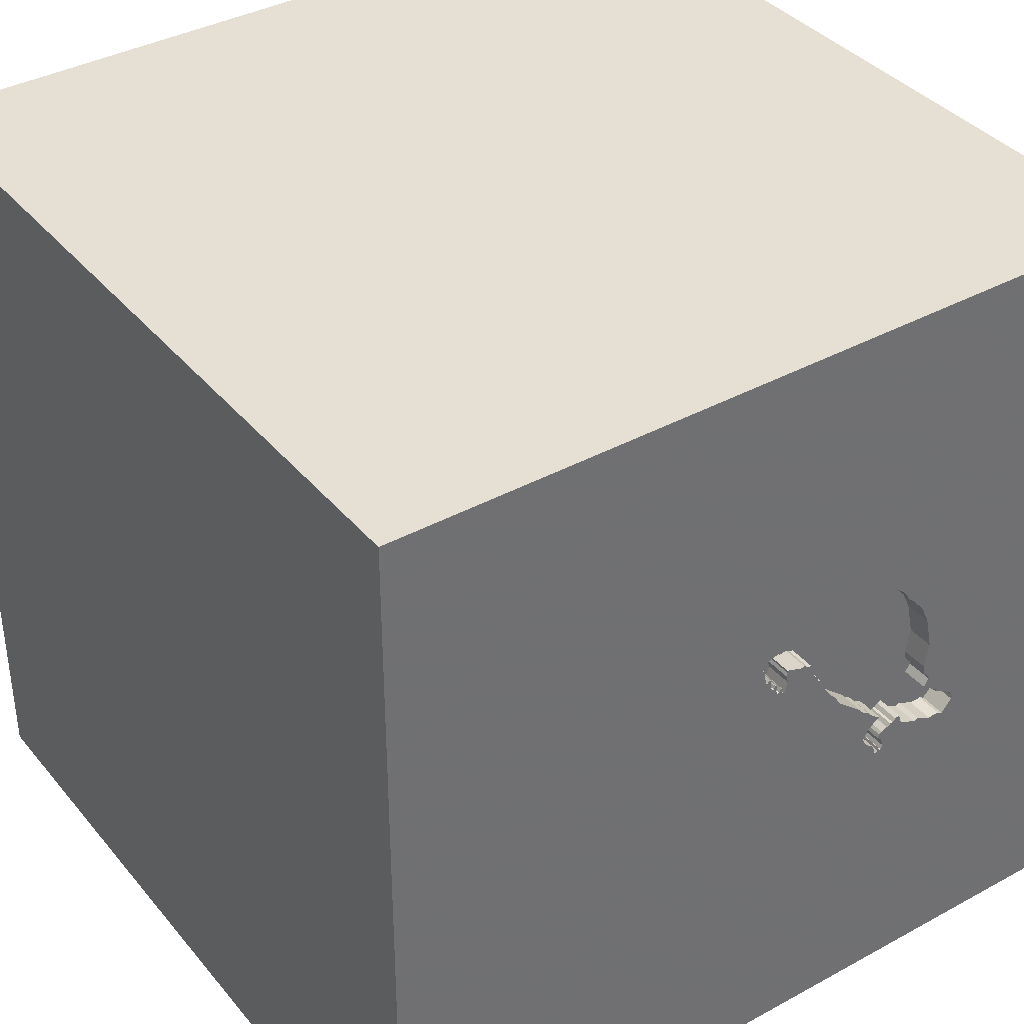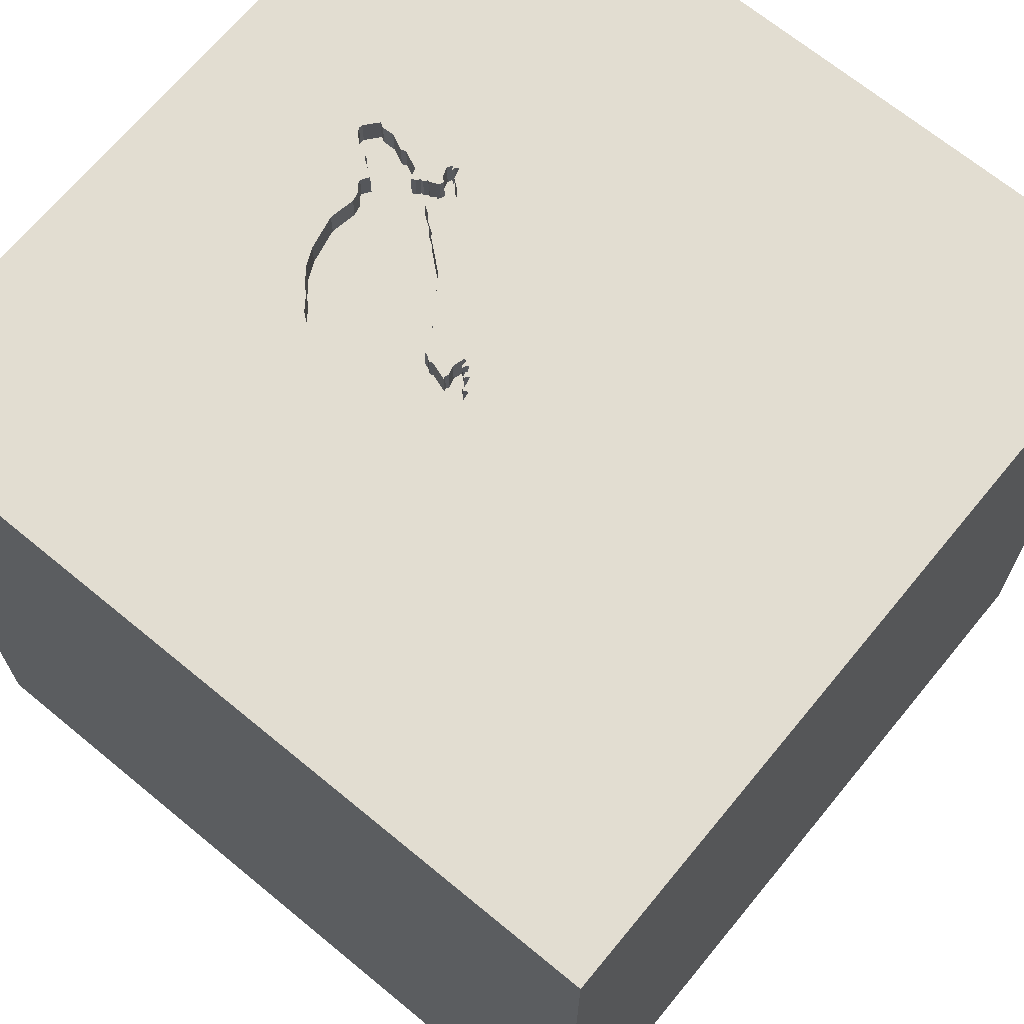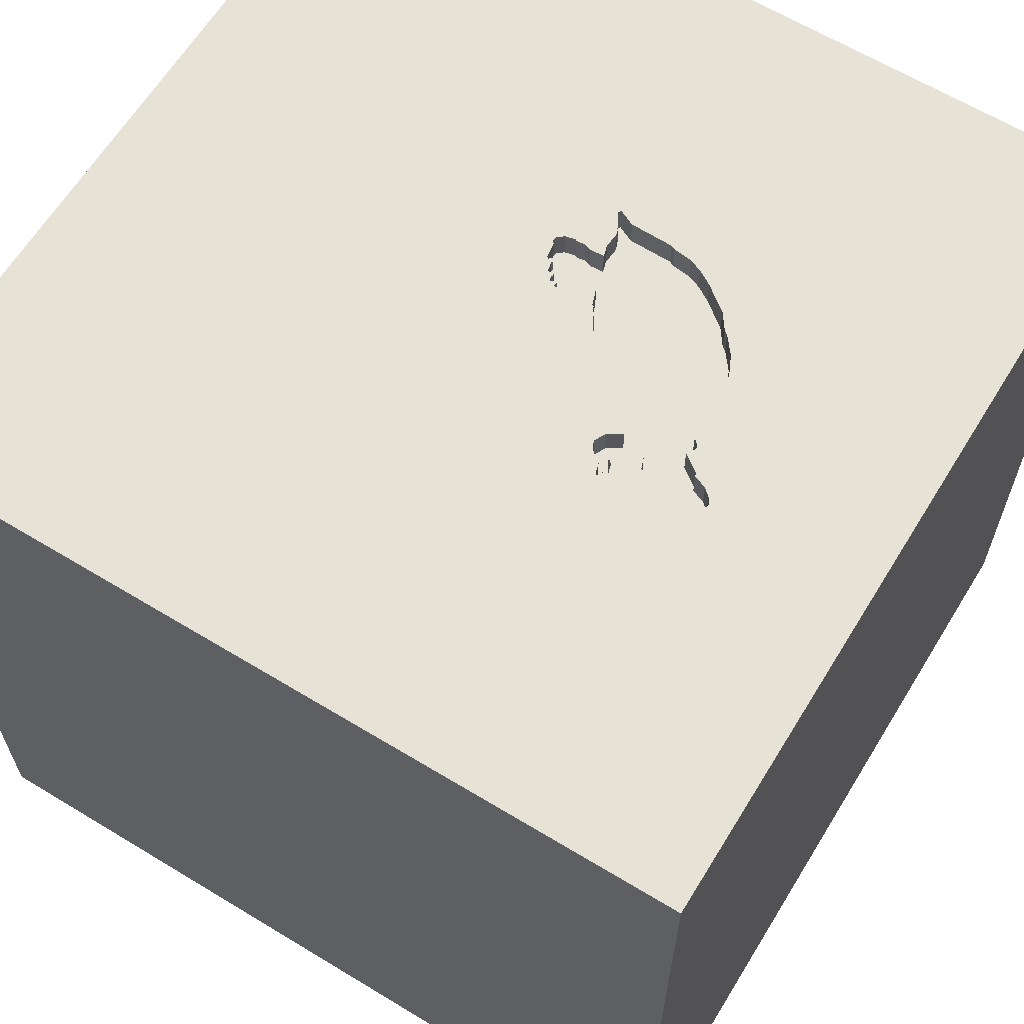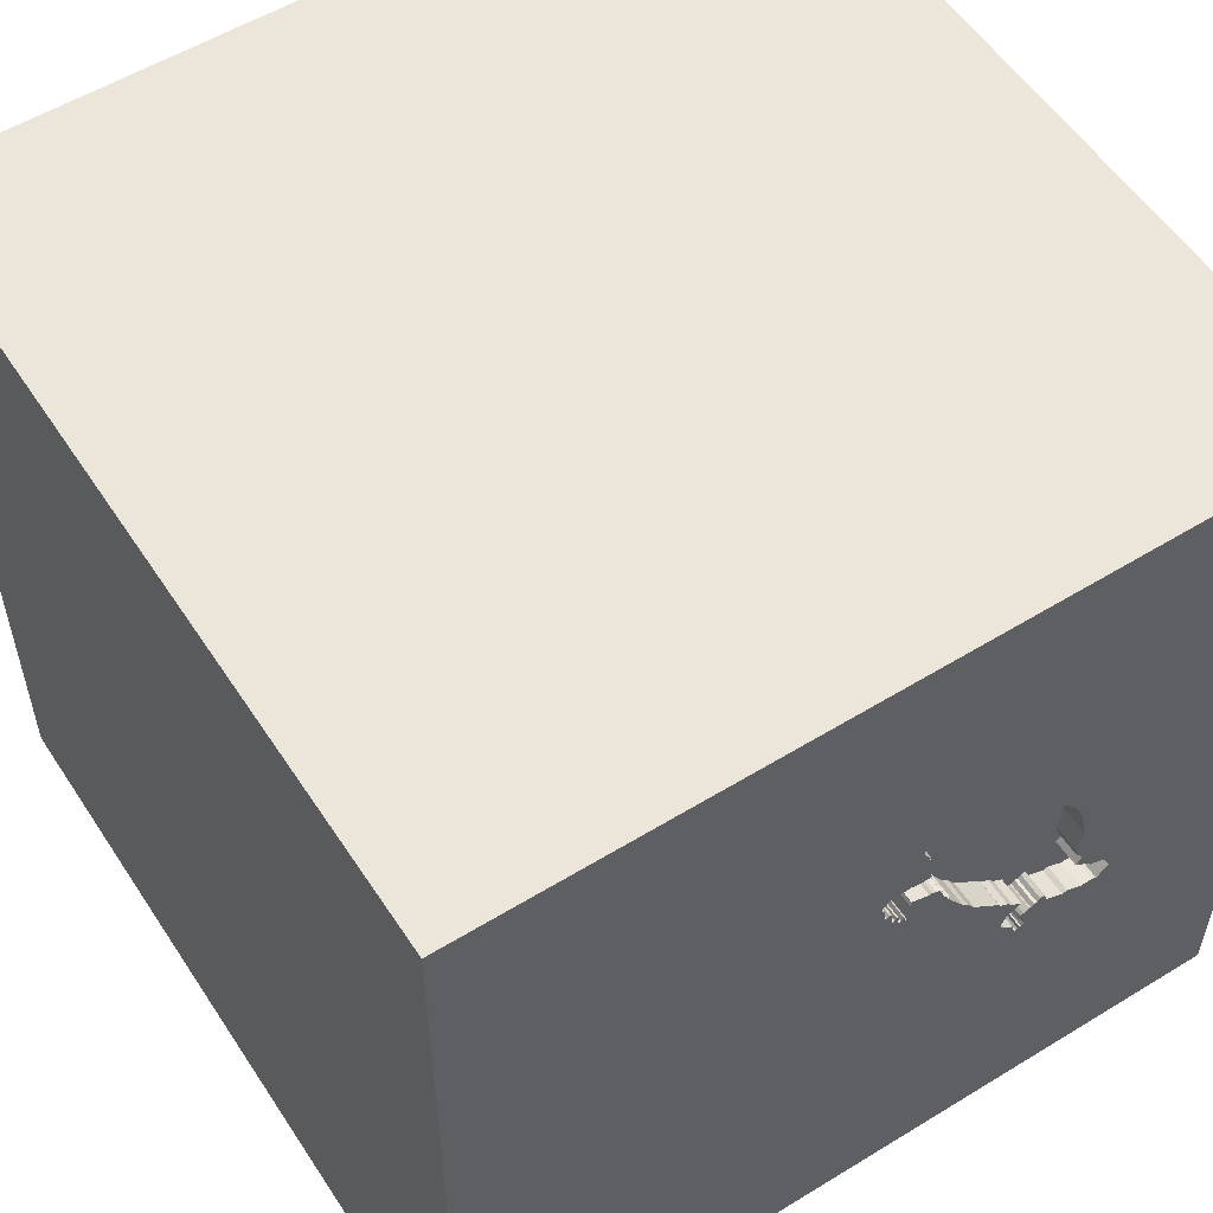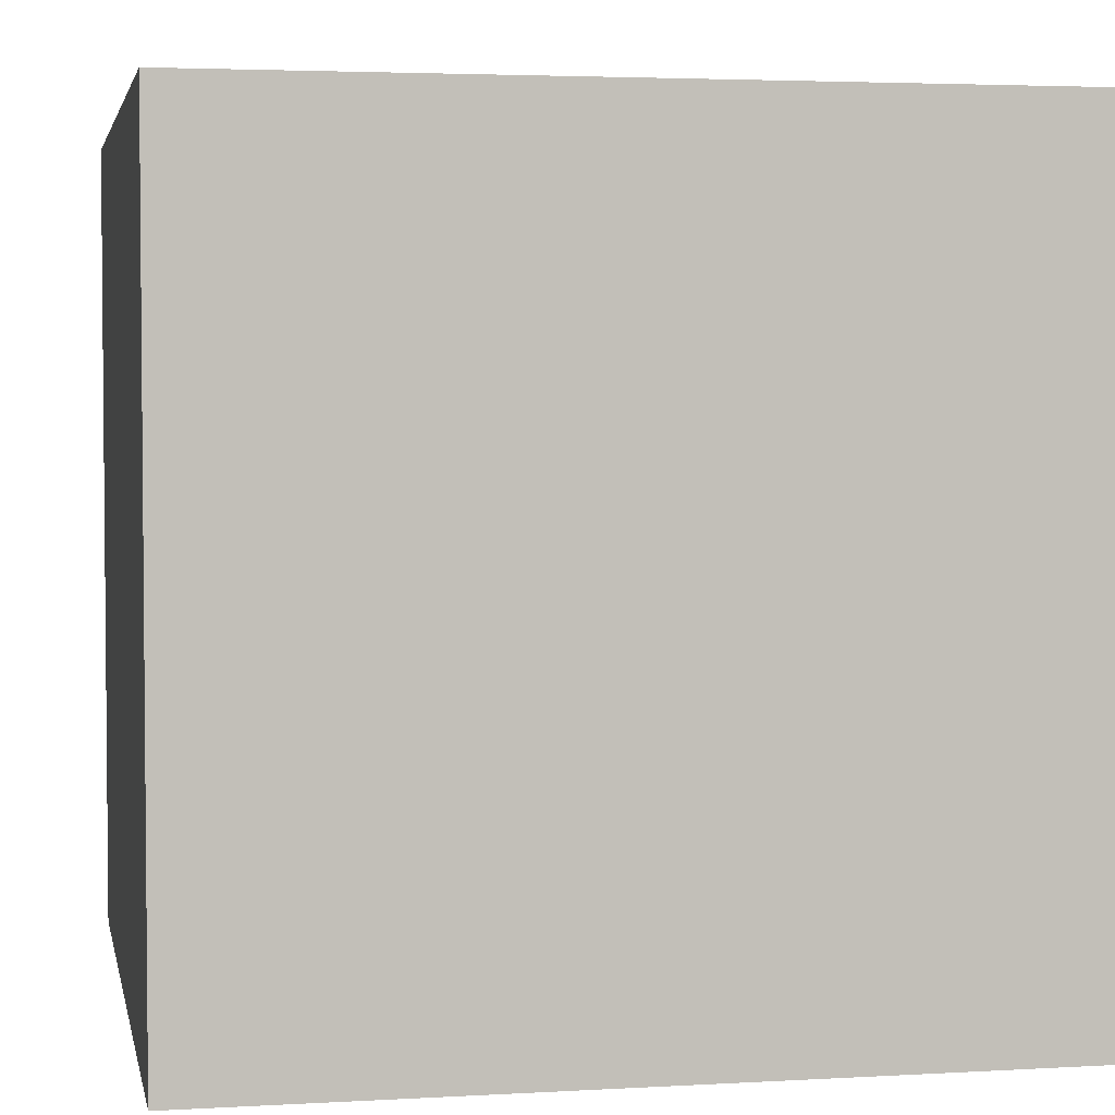
<metadata>
{"format":"obj","ext":"obj","renderer":"f3d","projection":"perspective","resolution":1024,"background":"white","views":[{"elev":37.9,"azim":145.2,"up":"+Z"},{"elev":68.5,"azim":39.5,"up":"+Y"},{"elev":63.5,"azim":-148.5,"up":"+Y"},{"elev":55.4,"azim":147.2,"up":"+Z"},{"elev":3.5,"azim":-11.0,"up":"+Z"}]}
</metadata>
<code>
o turtle_116
v -0.7308 1.5 0.1523
v -0.7308 1.4 0.1523
v -0.01951 1.5 0.2158
v -0.1051 1.5 0.3266
v -0.4549 1.5 0.4463
v -0.2407 1.5 0.1119
v -0.04804 1.5 0.3312
v -0.04804 1.4 0.3312
v -0.04075 1.5 0.1951
v -0.04075 1.4 0.1951
v -0.6771 -0 1.5
v -1.5 -1.5 -1.5
v -0.409 1.5 0.4645
v -0.409 1.4 0.4645
v -0.1565 1.5 0.2171
v -0.08341 1.5 0.1398
v -0.08341 1.4 0.1398
v -0.6998 1.5 0.2186
v -0.6998 1.4 0.2186
v -0.5456 1.5 -0.3832
v -0.5456 1.4 -0.3832
v -0.4552 1.5 -0.1308
v -0.1998 1.5 0.2013
v -0.2193 1.5 0.1465
v -0.5615 1.5 -0.3658
v -0.5615 1.4 -0.3658
v -0.8003 1.5 -0.3427
v -0.7217 1.5 -0.3202
v -0.06064 1.5 0.1546
v -0.2702 -0.2865 -1.5
v 0.1562 0.4687 1.5
v 0.4948 -1.5 -0.1953
v 0.01721 1.5 0.3088
v 0.2604 1.5 0.05208
v 1.5 1.5 -1.5
v -0.5671 1.5 -0.3786
v -0.5671 1.4 -0.3786
v -0.1114 1.5 0.4932
v -0.1114 1.4 0.4932
v -0.03501 1.5 0.1827
v -0.03501 1.4 0.1827
v -0.1051 1.4 0.3266
v -0.8639 1.5 -0.3515
v -0.8449 1.5 -0.3415
v -0.8449 1.4 -0.3415
v -0.5675 1.5 -0.2889
v -0.5675 1.4 -0.2889
v -0.4859 1.5 -0.3007
v -0.116 1.5 0.511
v -0.116 1.4 0.511
v -0.3201 1.5 0.002776
v -0.3201 1.4 0.002777
v -0.1357 1.5 0.4452
v -0.1357 1.4 0.4452
v 0 -0 1.5
v 0 -0.4688 1.5
v -0.1562 -1.5 0.02604
v -0.2474 -1.5 0.4948
v -0.1302 1.5 -0.05208
v -0.1183 1.5 0.2299
v 1.5 1.5 1.5
v -0.631 1.5 -0.2585
v -0.7453 1.5 -0.08588
v -0.1483 1.5 0.4255
v -0.1483 1.4 0.4255
v -0.09242 1.5 0.2286
v -0.09242 1.4 0.2286
v -0.04422 1.5 0.336
v -0.5943 1.5 -0.2831
v -0.2455 1.5 0.1157
v -0.2455 1.4 0.1157
v 0.01205 1.5 0.2847
v 0.01205 1.4 0.2847
v 1.5 -1.5 -1.5
v 1.5 -1.5 1.5
v -0.155 1.5 0.3289
v -0.155 1.4 0.3289
v -0.08076 1.5 0.3354
v -0.09624 1.5 0.1846
v -0.09624 1.4 0.1846
v -0.7259 1.5 -0.3222
v -0.7259 1.4 -0.3222
v -0.8662 1.5 -0.2445
v -0.8662 1.4 -0.2445
v -0.8003 1.4 -0.3427
v -0.8202 1.5 -0.2263
v -0.8202 1.4 -0.2263
v -0.1416 1.5 0.4437
v -0.1416 1.4 0.4437
v -0.5508 1.5 -0.2112
v -0.5508 1.4 -0.2112
v -0.904 1.4 -0.3037
v 0.002681 1.5 0.2279
v 0.002681 1.4 0.2279
v -0.07365 1.5 0.1461
v -0.06849 1.5 0.1702
v -0.06849 1.4 0.1702
v -0.1667 1.5 0.2221
v -0.1667 1.4 0.2221
v -0.1723 1.5 0.4839
v -0.2989 1.5 0.02345
v -0.7493 1.5 -0.1043
v -0.3271 1.5 0.4806
v -0.1835 1.5 0.2089
v -0.1835 1.4 0.2089
v -0.5724 1.5 -0.3775
v -0.5724 1.4 -0.3775
v -0.5013 1.5 -0.3199
v -0.5012 1.4 -0.3199
v -0.6539 1.5 0.276
v -0.6539 1.4 0.276
v -0.515 1.5 -0.188
v -0.05261 1.5 0.1528
v -0.05261 1.4 0.1528
v -0.612 1.5 -0.6576
v -0.5585 1.5 -0.3777
v -1.5 -0.6771 -0
v -1.5 1.5 1.5
v -1.5 1.5 -1.5
v -1.5 0.01302 0.07812
v -1.5 -0.2083 -0.4557
v -1.5 -1.5 1.5
v -0.4552 1.4 -0.1308
v -0.0507 1.5 0.1748
v -0.0507 1.4 0.1748
v -0.5701 1.5 -0.3275
v -0.755 1.5 -0.1703
v -0.755 1.4 -0.1703
v -0.003824 1.5 0.2236
v -0.003824 1.4 0.2236
v -0.5713 1.5 -0.2937
v -0.5713 1.4 -0.2937
v -0.6178 1.5 0.3161
v -0.5559 1.5 -0.3068
v -0.3492 1.5 -0.04143
v -0.08076 1.4 0.3354
v -0.04726 1.5 0.1909
v -0.637 1.5 0.2892
v -0.637 1.4 0.2892
v -0.2615 1.5 0.482
v -0.02315 1.5 0.225
v -0.4819 1.5 -0.282
v -0.4819 1.4 -0.282
v -0.515 1.4 -0.188
v -0.5063 1.5 0.4153
v -0.5063 1.4 0.4153
v -0.774 1.5 -0.141
v -0.1091 1.5 0.504
v -0.1091 1.4 0.504
v -0.04591 1.5 0.171
v -0.04591 1.4 0.171
v -0.1723 1.4 0.4839
v -0.475 1.5 -0.1505
v -0.1405 1.5 0.449
v -0.1405 1.4 0.449
v -0.6086 1.5 -0.2717
v -0.6086 1.4 -0.2717
v -0.09013 1.5 0.2393
v -0.09013 1.4 0.2393
v -0.9065 1.5 -0.2891
v -0.8939 1.5 -0.2694
v -0.8939 1.4 -0.2694
v -0.3492 1.4 -0.04143
v -0.631 1.4 -0.2585
v -0.9065 1.4 -0.2891
v 1.5 -0.05758 0.1611
v -0.774 1.4 -0.141
v -0.01951 1.4 0.2158
v -0.02697 1.5 0.181
v -0.02697 1.4 0.181
v -0.1437 1.5 0.3685
v -0.1437 1.4 0.3685
v -0.904 1.5 -0.3037
v -0.5803 1.5 -0.3618
v -0.6605 1.5 -0.2914
v -0.6605 1.4 -0.2914
v -0.5349 1.5 -0.3463
v -0.006712 1.5 0.3279
v -0.006711 1.4 0.3279
v -0.2193 1.4 0.1465
v -0.818 1.5 -0.2156
v -0.818 1.4 -0.2156
v 0.01855 1.5 0.2889
v 0.01855 1.4 0.2889
v -0.7441 1.5 -0.3155
v -0.7577 1.5 0.02644
v -0.7577 1.4 0.02644
v -0.07557 1.5 0.1634
v -0.5585 1.4 -0.3777
v -0.5256 1.5 -0.2266
v -0.01282 1.5 0.234
v -0.01282 1.4 0.234
v -0.4941 1.5 -0.311
v -0.591 1.5 -0.281
v -0.591 1.4 -0.281
v -0.6199 1.5 -0.2721
v -0.2989 1.4 0.02345
v -0.08668 1.5 0.2162
v -0.08668 1.4 0.2162
v -0.198 1.5 0.2064
v -0.198 1.4 0.2064
v -0.5013 1.5 -0.2414
v -0.5013 1.4 -0.2414
v -0.2252 1.5 0.145
v -0.2252 1.4 0.145
v -0.5533 1.5 -0.3143
v -0.07365 1.4 0.1461
v -0.7493 1.4 -0.1043
v -0.2308 1.5 0.1321
v -0.145 1.5 0.4346
v -0.1479 1.5 0.3538
v -0.5975 1.5 -0.2853
v -0.5975 1.4 -0.2853
v -0.5803 1.4 -0.3618
v -0.3271 1.4 0.4806
v -0.5349 1.4 -0.3463
v -0.04726 1.4 0.1909
v -0.6199 1.4 -0.2721
v -0.2363 1.5 0.1193
v -0.2363 1.4 0.1193
v -0.597 1.5 0.3451
v -0.597 1.4 0.3451
v -0.7711 1.5 -0.1276
v -0.7412 1.5 -0.06675
v -0.7412 1.4 -0.06675
v -0.6465 1.5 -0.2523
v -0.6465 1.4 -0.2523
v -0.04422 1.4 0.336
v -0.000571 1.5 0.2258
v -0.4601 1.5 -0.1409
v -0.4601 1.4 -0.1409
v -0.5585 1.5 -0.2992
v -0.5585 1.4 -0.2992
v -0.7711 1.4 -0.1276
v -0.3427 1.5 0.4727
v -0.3427 1.4 0.4727
v -0.1565 1.4 0.2171
v -0.5516 1.5 -0.3847
v -0.5516 1.4 -0.3847
v -0.4859 1.4 -0.3007
v -0.07557 1.4 0.1634
v 0.01721 1.4 0.3088
v -0.02315 1.4 0.225
v -0.5533 1.4 -0.3143
v -0.06064 1.4 0.1546
v -0.5701 1.4 -0.3275
v -0.4549 1.4 0.4463
v -0.7441 1.4 -0.3155
v -0.8639 1.4 -0.3515
v -0.2407 1.4 0.1119
v -0.4927 1.5 -0.162
v -0.4927 1.4 -0.162
f 122 117 12
f 75 56 122
f 122 12 58
f 11 118 122
f 118 120 122
f 120 117 122
f 58 75 122
f 122 55 11
f 12 57 58
f 56 55 122
f 117 121 12
f 120 121 117
f 55 118 11
f 57 75 58
f 75 55 56
f 55 31 118
f 57 32 75
f 75 61 55
f 120 119 121
f 12 32 57
f 118 119 120
f 61 31 55
f 31 61 118
f 121 119 12
f 12 74 32
f 118 145 221
f 221 133 118
f 118 5 145
f 30 12 119
f 103 118 61
f 13 5 118
f 118 103 235
f 118 235 13
f 118 133 138
f 118 138 110
f 74 75 32
f 18 1 118
f 118 110 18
f 171 64 210
f 4 211 171
f 210 88 53
f 4 171 210
f 140 103 61
f 4 210 53
f 100 140 61
f 53 154 38
f 49 100 61
f 4 53 38
f 148 49 61
f 61 4 38
f 38 148 61
f 118 1 186
f 224 63 118
f 118 186 224
f 4 76 211
f 61 33 178
f 68 7 78
f 61 178 68
f 78 4 61
f 68 78 61
f 118 63 102
f 141 191 129
f 34 141 129
f 129 229 93
f 93 72 183
f 34 129 93
f 183 33 34
f 34 93 183
f 147 127 181
f 118 102 223
f 118 223 147
f 181 86 118
f 118 147 181
f 173 119 118
f 60 158 66
f 3 141 34
f 59 60 66
f 66 198 79
f 169 3 34
f 40 169 34
f 59 66 79
f 59 79 16
f 137 9 40
f 34 59 16
f 34 16 95
f 124 137 40
f 124 40 34
f 150 124 34
f 188 96 29
f 113 150 34
f 95 188 29
f 29 113 34
f 34 95 29
f 118 86 83
f 160 173 118
f 118 83 161
f 118 161 160
f 60 59 23
f 23 200 104
f 15 60 23
f 104 98 15
f 23 104 15
f 185 81 115
f 43 44 27
f 27 185 115
f 115 173 43
f 115 43 27
f 24 23 59
f 6 70 219
f 219 209 204
f 204 24 59
f 59 6 219
f 59 219 204
f 115 81 28
f 34 33 61
f 35 59 34
f 101 6 59
f 20 177 115
f 36 25 116
f 238 20 115
f 116 238 115
f 36 116 115
f 28 206 126
f 106 36 115
f 28 126 174
f 106 115 28
f 28 174 106
f 30 74 12
f 166 75 74
f 61 35 34
f 115 177 108
f 134 206 28
f 69 194 131
f 196 156 212
f 212 69 131
f 226 62 196
f 131 46 232
f 175 226 196
f 175 196 212
f 212 131 232
f 232 134 28
f 28 175 212
f 28 212 232
f 115 119 173
f 166 61 75
f 51 101 59
f 59 135 51
f 59 115 108
f 108 193 59
f 22 135 59
f 35 115 59
f 112 251 153
f 59 193 48
f 112 153 59
f 202 190 112
f 202 112 59
f 59 48 142
f 59 142 202
f 59 153 230
f 230 22 59
f 190 90 112
f 35 119 115
f 35 30 119
f 35 61 166
f 35 74 30
f 35 166 74
f 184 73 242
f 183 72 73
f 73 184 183
f 33 183 184
f 184 242 33
f 73 179 242
f 72 93 73
f 179 73 8
f 242 179 178
f 178 33 242
f 94 73 93
f 179 8 228
f 73 192 8
f 192 73 94
f 93 229 94
f 68 178 179
f 179 228 68
f 7 68 228
f 228 8 7
f 192 159 8
f 94 130 192
f 229 129 130
f 130 94 229
f 159 192 243
f 8 159 136
f 129 191 192
f 192 130 129
f 78 7 8
f 8 136 78
f 243 199 159
f 243 192 141
f 42 136 159
f 191 141 192
f 10 199 243
f 159 199 67
f 141 3 243
f 4 78 136
f 136 42 4
f 42 159 77
f 217 199 10
f 243 168 10
f 66 158 159
f 159 67 66
f 67 199 66
f 168 243 3
f 42 77 4
f 77 159 99
f 217 97 199
f 217 10 137
f 10 168 170
f 159 158 60
f 198 66 199
f 76 4 77
f 99 201 77
f 159 237 99
f 125 97 217
f 97 80 199
f 9 137 10
f 137 124 217
f 170 41 10
f 3 169 170
f 170 168 3
f 60 15 237
f 237 159 60
f 79 198 199
f 199 80 79
f 211 76 77
f 77 172 211
f 105 201 99
f 77 201 236
f 15 98 99
f 99 237 15
f 125 245 97
f 125 217 124
f 241 80 97
f 40 9 10
f 10 41 40
f 41 170 40
f 169 40 170
f 172 171 211
f 215 172 77
f 104 200 201
f 201 105 104
f 105 99 104
f 236 215 77
f 14 236 201
f 98 104 99
f 151 245 125
f 29 96 97
f 97 245 29
f 241 17 80
f 241 97 188
f 80 17 79
f 172 65 171
f 215 65 172
f 201 200 23
f 215 236 103
f 13 235 236
f 236 14 13
f 14 201 247
f 151 114 245
f 124 150 151
f 151 125 124
f 96 188 97
f 17 241 207
f 188 95 241
f 16 79 17
f 64 171 65
f 152 65 215
f 23 24 180
f 180 201 23
f 235 103 236
f 215 103 140
f 5 13 14
f 14 247 5
f 146 247 201
f 150 113 114
f 114 151 150
f 113 29 245
f 245 114 113
f 95 16 17
f 17 207 95
f 207 241 95
f 210 64 65
f 65 89 210
f 65 152 89
f 140 100 152
f 152 215 140
f 180 205 201
f 145 5 247
f 247 146 145
f 146 201 205
f 88 210 89
f 155 89 152
f 24 204 205
f 205 180 24
f 205 71 146
f 89 54 88
f 54 89 155
f 155 152 39
f 100 49 50
f 50 152 100
f 204 209 205
f 146 222 221
f 221 145 146
f 220 71 205
f 146 71 222
f 53 88 54
f 54 155 53
f 38 154 155
f 155 39 38
f 39 152 50
f 49 148 50
f 209 219 220
f 220 205 209
f 219 70 71
f 71 220 219
f 139 222 71
f 154 53 155
f 149 39 50
f 149 50 148
f 133 221 222
f 222 139 133
f 70 6 71
f 139 71 197
f 39 149 38
f 148 38 149
f 139 138 133
f 250 71 6
f 52 139 197
f 250 197 71
f 110 138 139
f 139 111 110
f 6 101 250
f 19 139 52
f 52 197 101
f 101 51 52
f 197 250 101
f 139 19 111
f 52 163 19
f 111 19 110
f 51 135 163
f 163 52 51
f 163 2 19
f 18 110 19
f 135 22 163
f 123 2 163
f 1 18 19
f 19 2 1
f 123 163 22
f 123 187 2
f 225 187 123
f 2 187 1
f 22 230 231
f 231 123 22
f 187 225 186
f 225 123 252
f 186 1 187
f 252 123 231
f 231 230 153
f 224 186 225
f 225 252 91
f 153 251 252
f 252 231 153
f 63 224 225
f 225 208 63
f 91 208 225
f 144 91 252
f 251 112 252
f 208 102 63
f 208 91 227
f 112 90 91
f 91 144 112
f 144 252 112
f 223 102 208
f 208 234 223
f 227 128 208
f 91 164 227
f 90 190 91
f 128 234 208
f 227 248 128
f 164 91 157
f 62 226 227
f 227 164 62
f 203 91 190
f 190 202 203
f 147 223 234
f 234 167 147
f 234 128 167
f 248 227 176
f 87 128 248
f 218 164 157
f 195 157 91
f 226 175 227
f 203 47 91
f 202 142 203
f 167 128 147
f 248 176 82
f 176 227 175
f 87 182 128
f 87 248 85
f 164 218 62
f 218 157 196
f 195 213 157
f 47 195 91
f 203 233 47
f 143 203 142
f 127 147 128
f 248 82 185
f 82 176 28
f 28 81 82
f 175 28 176
f 86 181 182
f 182 87 86
f 181 127 128
f 128 182 181
f 85 45 87
f 85 248 27
f 196 62 218
f 156 196 157
f 69 212 213
f 213 195 69
f 157 213 156
f 195 47 132
f 203 143 233
f 232 46 47
f 47 233 232
f 142 48 143
f 81 185 82
f 185 27 248
f 27 44 45
f 45 85 27
f 45 84 87
f 194 69 195
f 212 156 213
f 131 194 195
f 195 132 131
f 132 47 131
f 240 233 143
f 46 131 47
f 240 143 48
f 83 86 87
f 87 84 83
f 44 43 45
f 45 162 84
f 109 233 240
f 134 232 233
f 233 244 134
f 48 193 240
f 249 45 43
f 92 162 45
f 84 162 83
f 244 233 109
f 109 240 193
f 193 108 109
f 206 134 244
f 249 92 45
f 92 165 162
f 161 83 162
f 109 216 244
f 108 177 109
f 126 206 244
f 244 246 126
f 92 249 43
f 43 173 92
f 173 160 165
f 165 92 173
f 160 161 162
f 162 165 160
f 216 109 177
f 216 246 244
f 216 26 246
f 246 214 126
f 177 20 21
f 21 216 177
f 21 26 216
f 214 246 26
f 174 126 214
f 189 26 21
f 26 107 214
f 214 107 174
f 20 238 239
f 239 21 20
f 116 25 26
f 26 189 116
f 21 239 189
f 107 26 37
f 106 174 107
f 238 116 239
f 25 36 26
f 189 239 116
f 107 37 106
f 37 26 36
f 36 106 37

</code>
